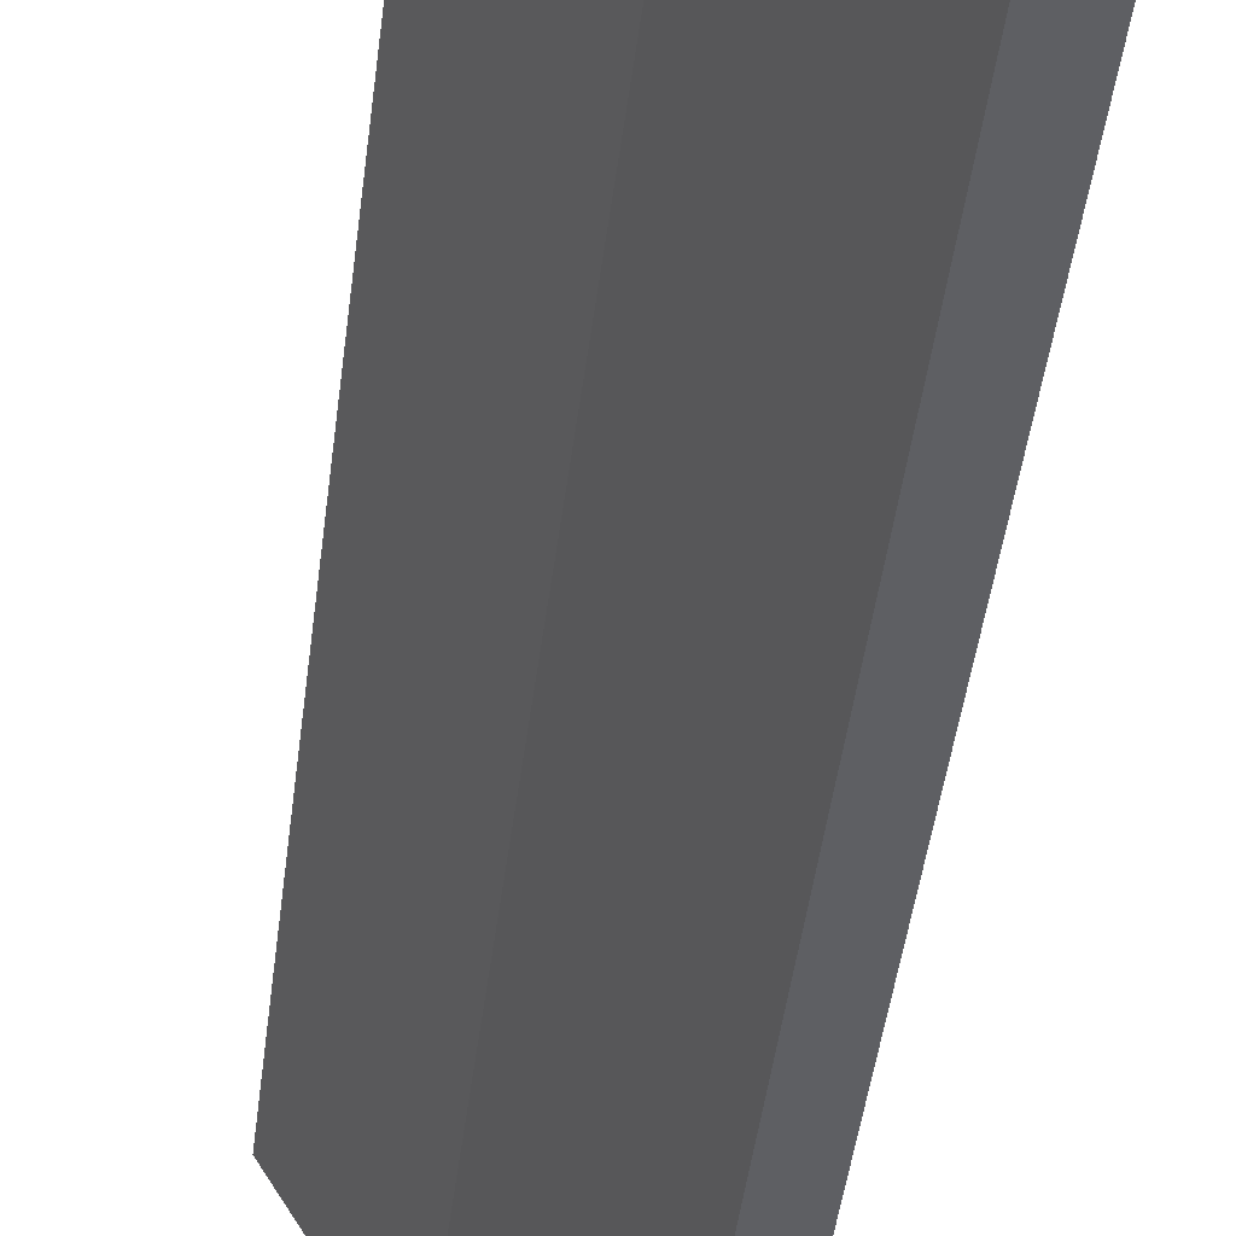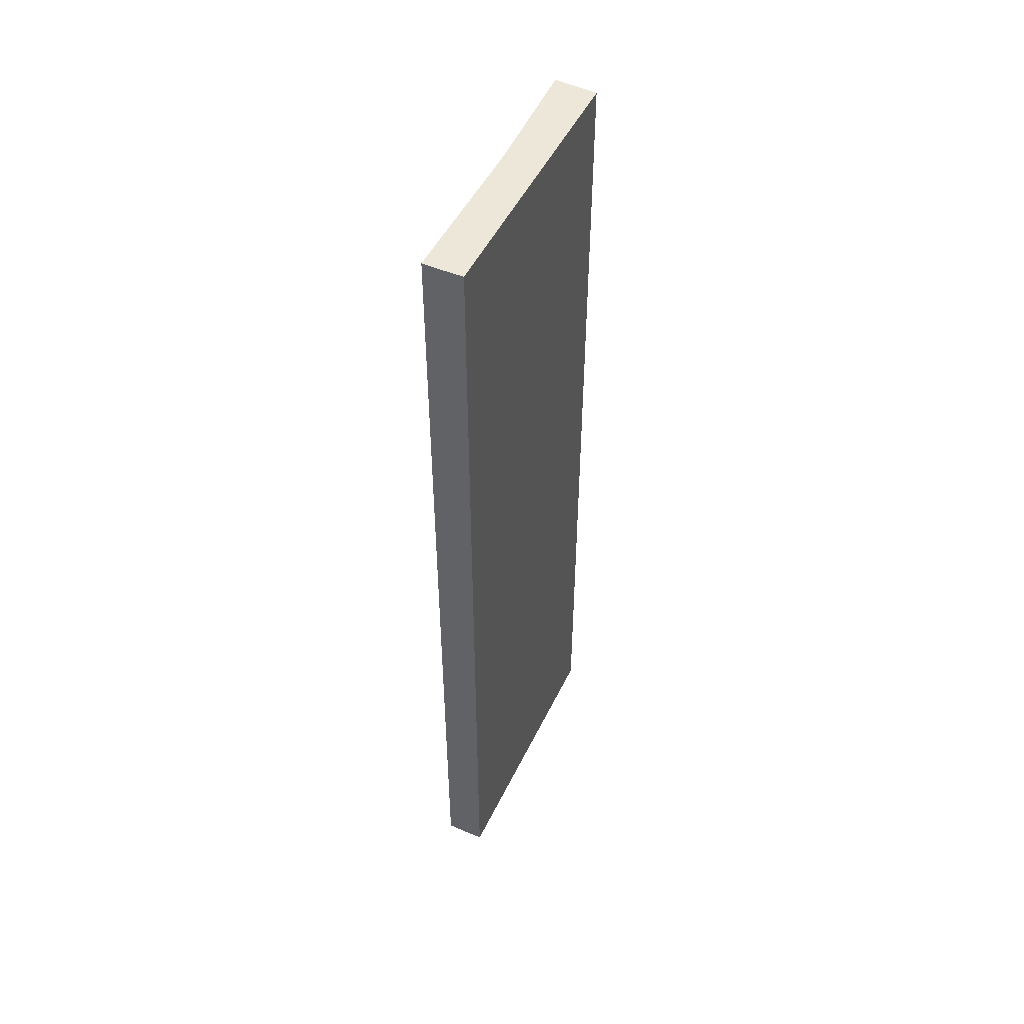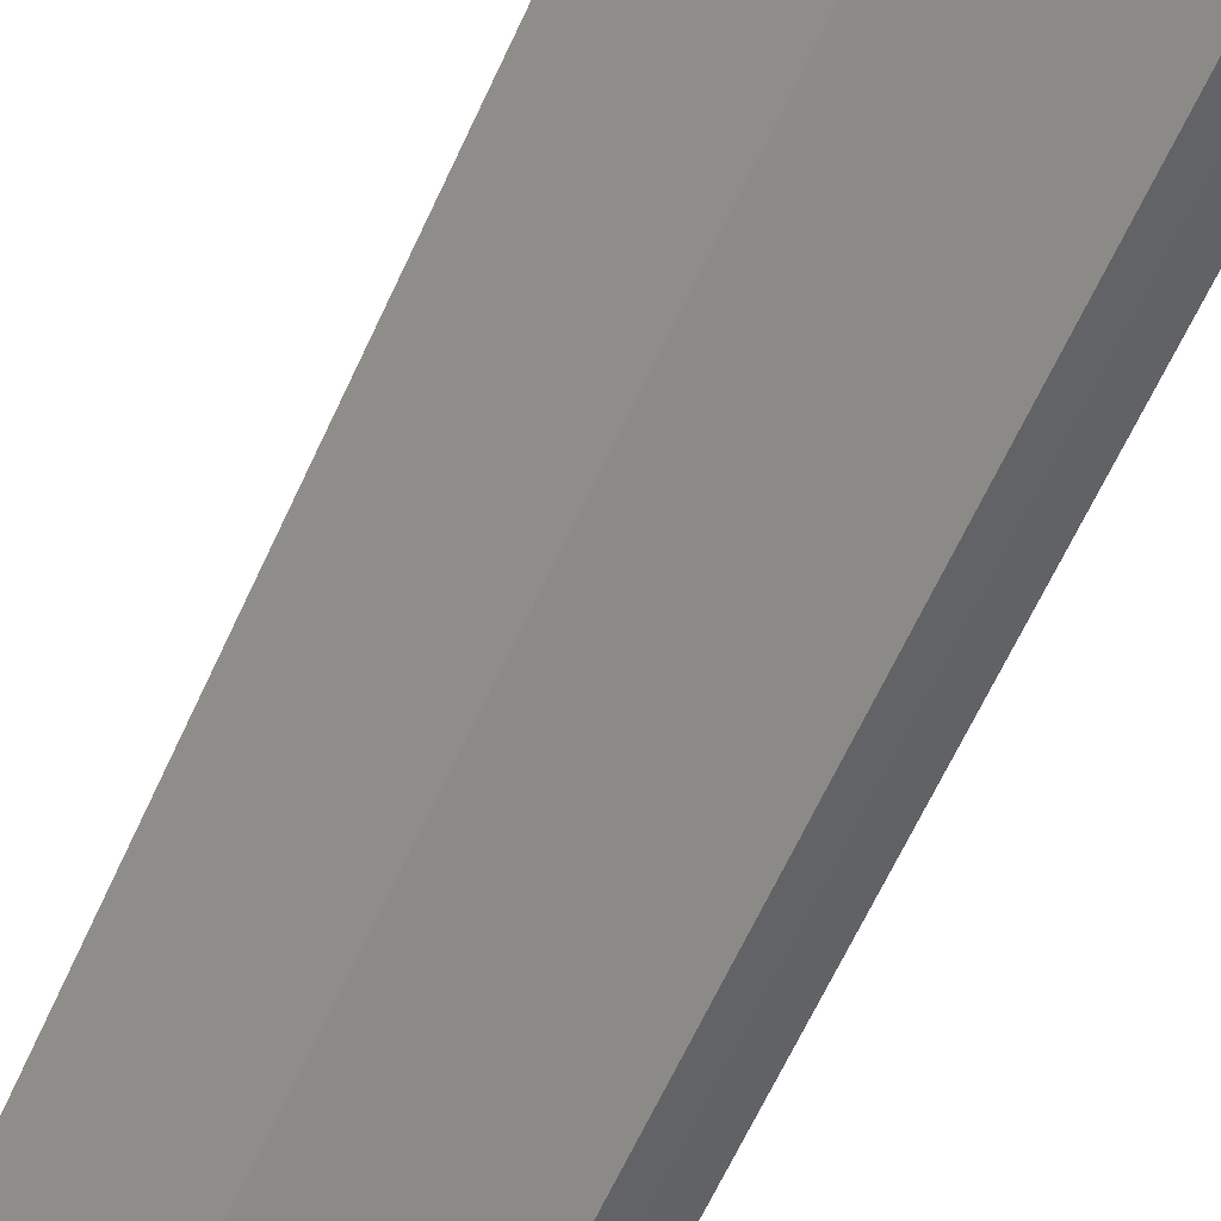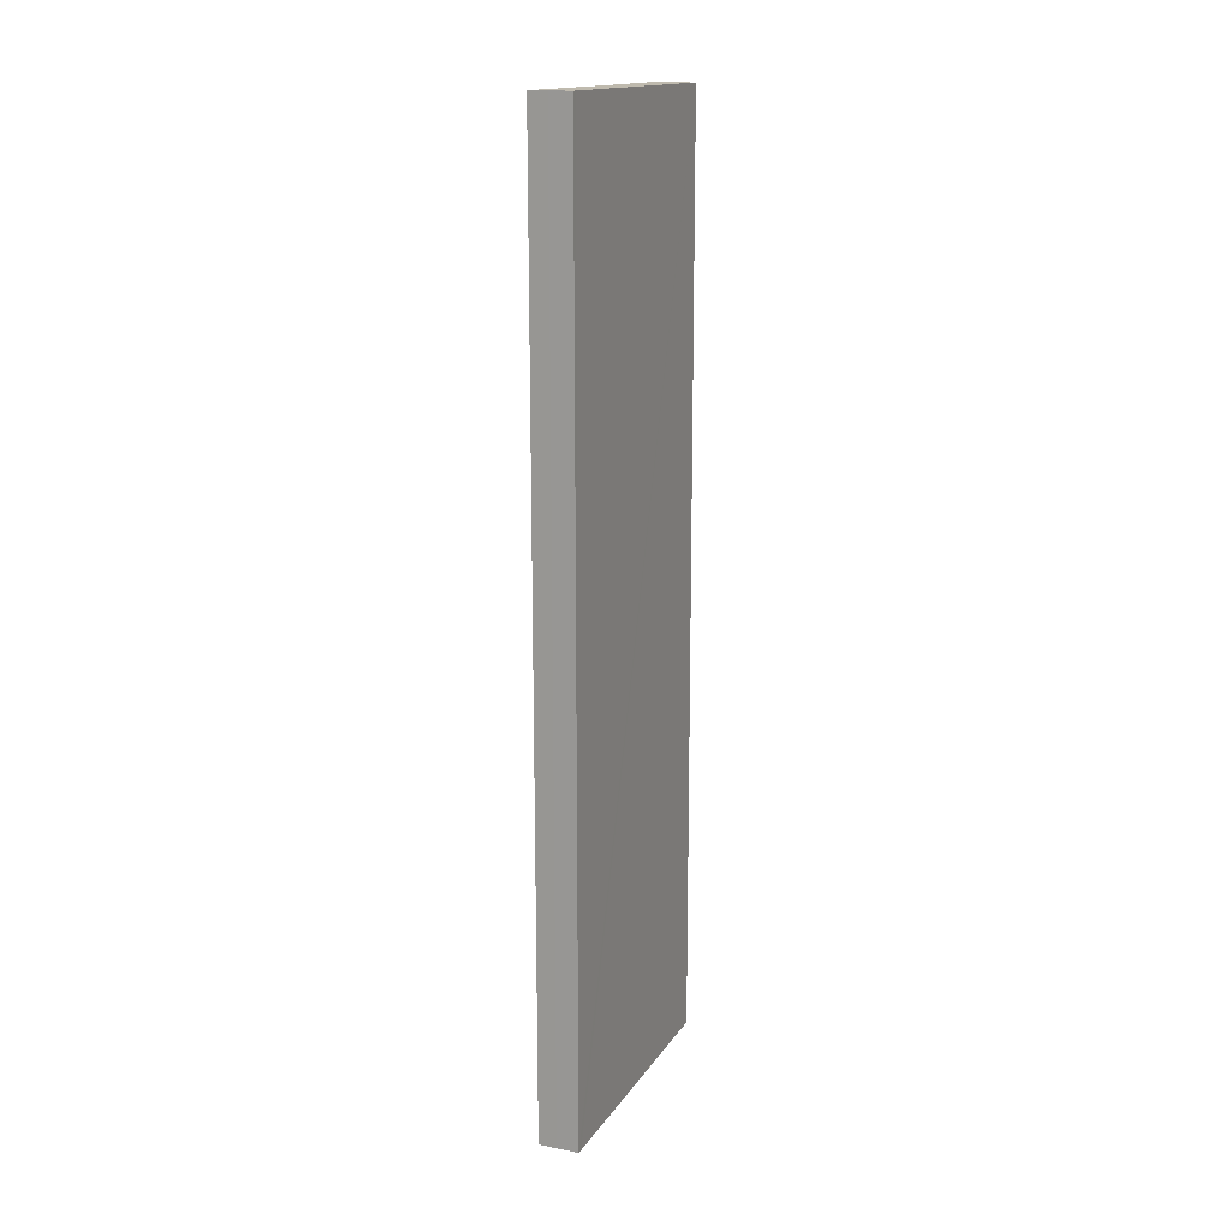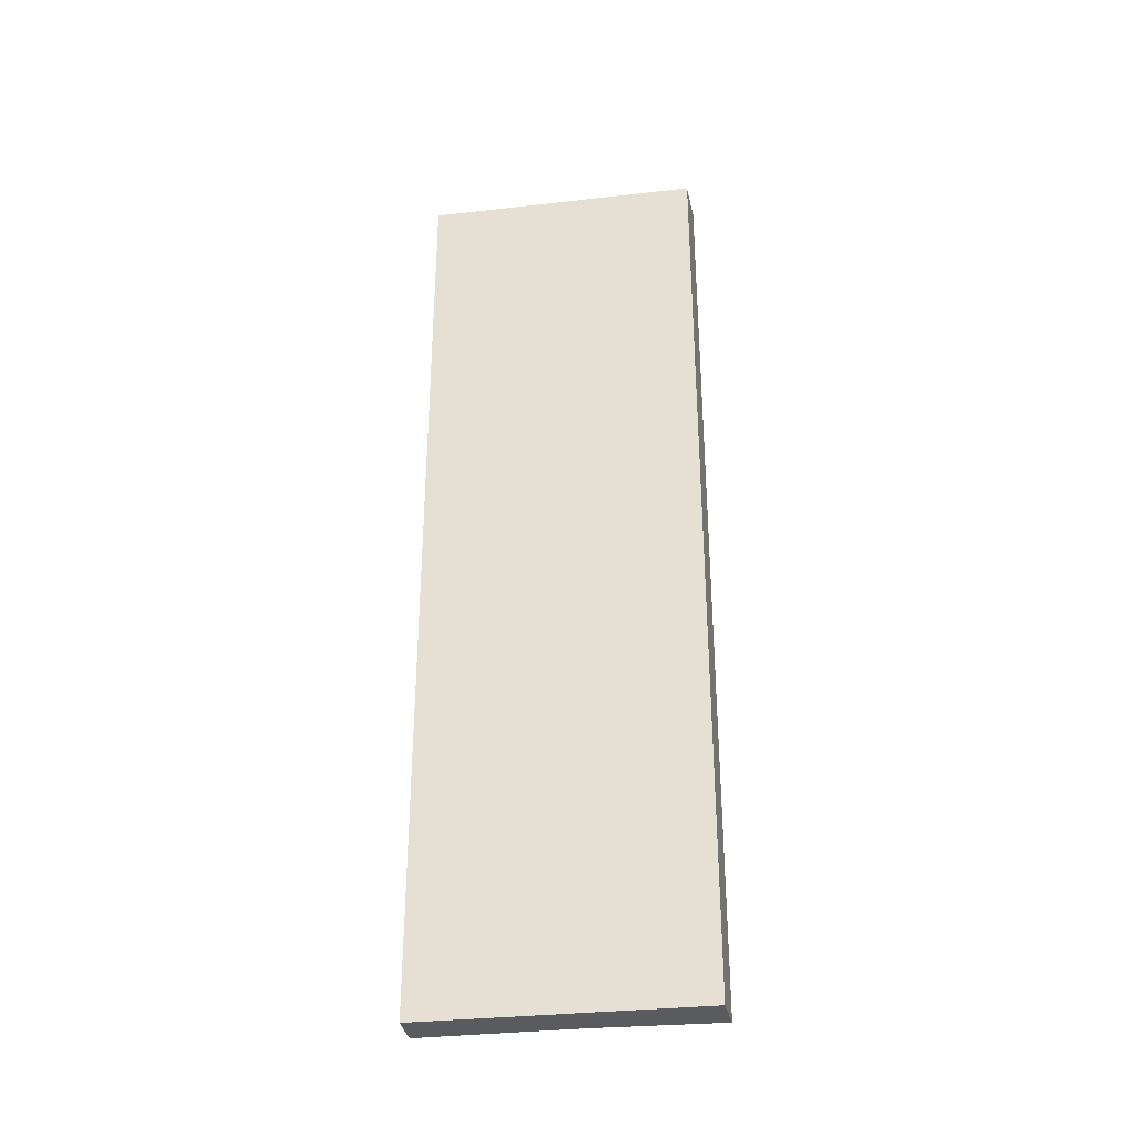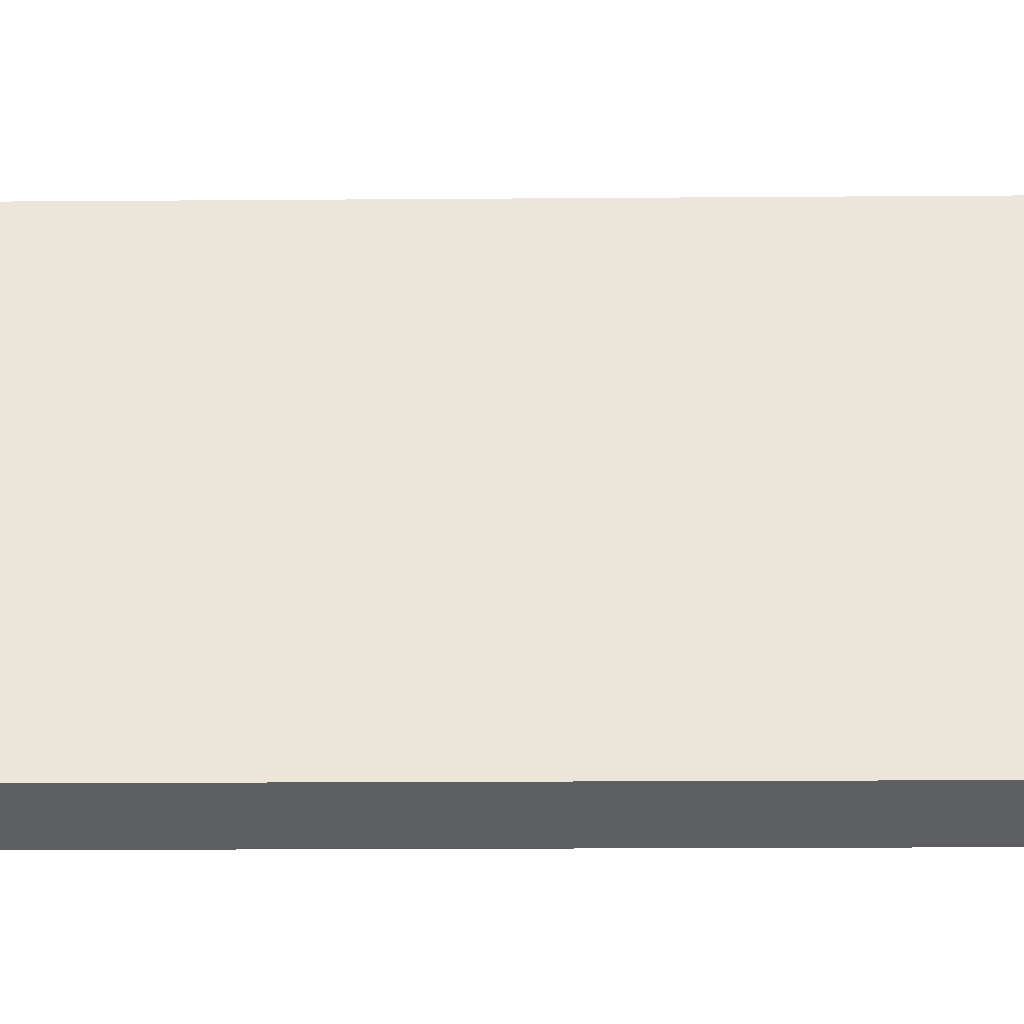
<metadata>
{"format":"obj","ext":"obj","renderer":"f3d","projection":"perspective","resolution":1024,"background":"white","views":[{"elev":-39.6,"azim":173.7,"up":"+Z"},{"elev":49.8,"azim":-126.0,"up":"+Y"},{"elev":-60.9,"azim":156.0,"up":"+Z"},{"elev":15.7,"azim":-128.9,"up":"+Y"},{"elev":-32.8,"azim":-52.3,"up":"+Y"},{"elev":-10.7,"azim":-88.6,"up":"+Z"}]}
</metadata>
<code>
v  2.812 15.11 3.665
v  1.249 15.11 2.271
v  2.182 15.11 3.967
v  2.561 15.11 3.246
v  1.757 15.11 1.9
v  1.194 15.11 2.171
v  0.041 15.11 0.074
v  0.566 15.11 -0.314
v  0 15.11 9.253e-16
v  0.305 15.11 -0.173
v  0 0 0
v  0.041 -4.531e-18 0.074
v  2.182 -2.429e-16 3.967
v  1.194 -1.329e-16 2.171
v  1.249 -1.391e-16 2.271
v  2.812 -2.244e-16 3.665
v  1.757 -1.163e-16 1.9
v  2.561 -1.988e-16 3.246
v  0.566 1.923e-17 -0.314
v  0.305 1.059e-17 -0.173
g defaultobject
f 1 2 3
f 2 1 4
f 2 4 5
f 2 5 6
f 6 5 7
f 7 5 8
f 7 8 9
f 9 8 10
f 11 7 9
f 7 11 6
f 6 11 2
f 2 11 3
f 3 11 12
f 3 12 13
f 13 12 14
f 13 14 15
f 13 1 3
f 1 13 16
f 16 4 1
f 4 16 5
f 5 16 17
f 17 16 18
f 17 8 5
f 8 17 19
f 20 9 10
f 9 20 11
f 19 10 8
f 10 19 20
f 13 18 16
f 18 13 15
f 18 15 17
f 17 15 14
f 17 14 19
f 19 14 12
f 19 12 11
f 19 11 20

</code>
